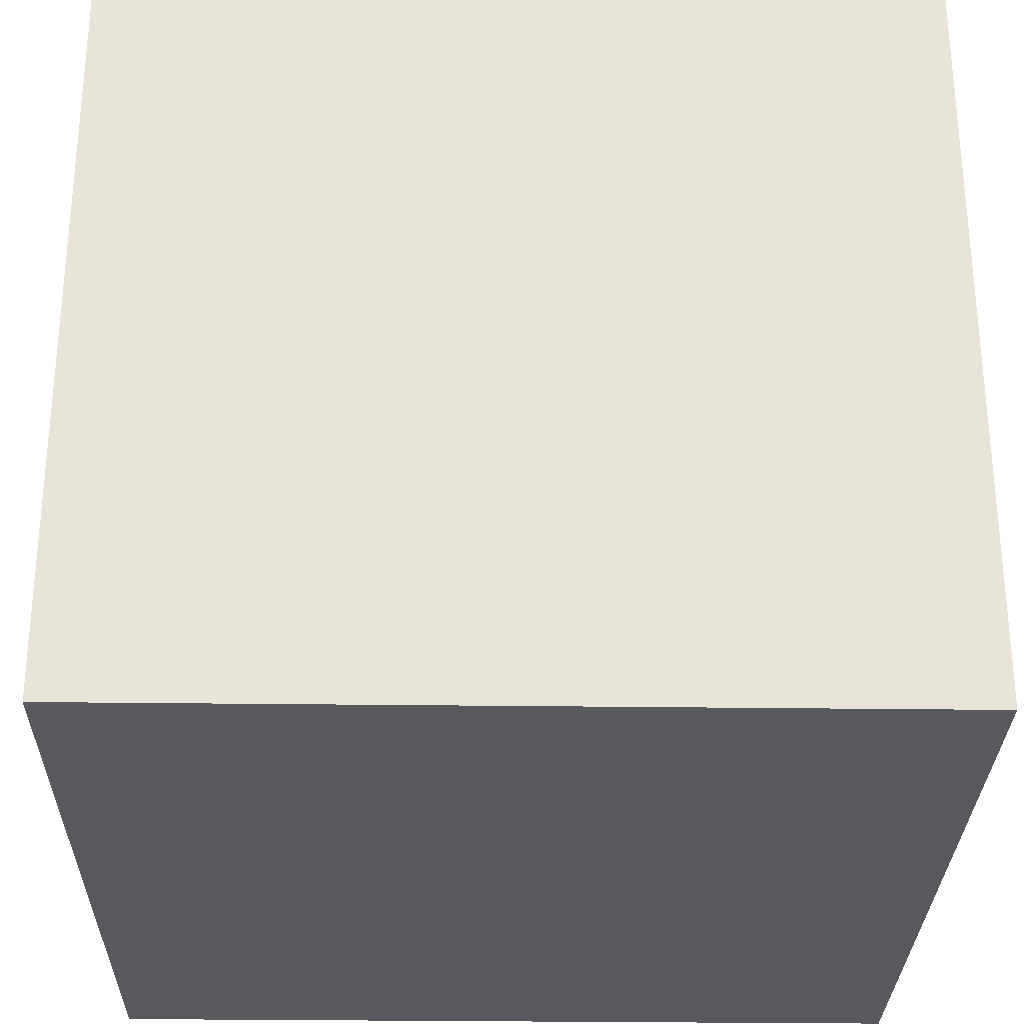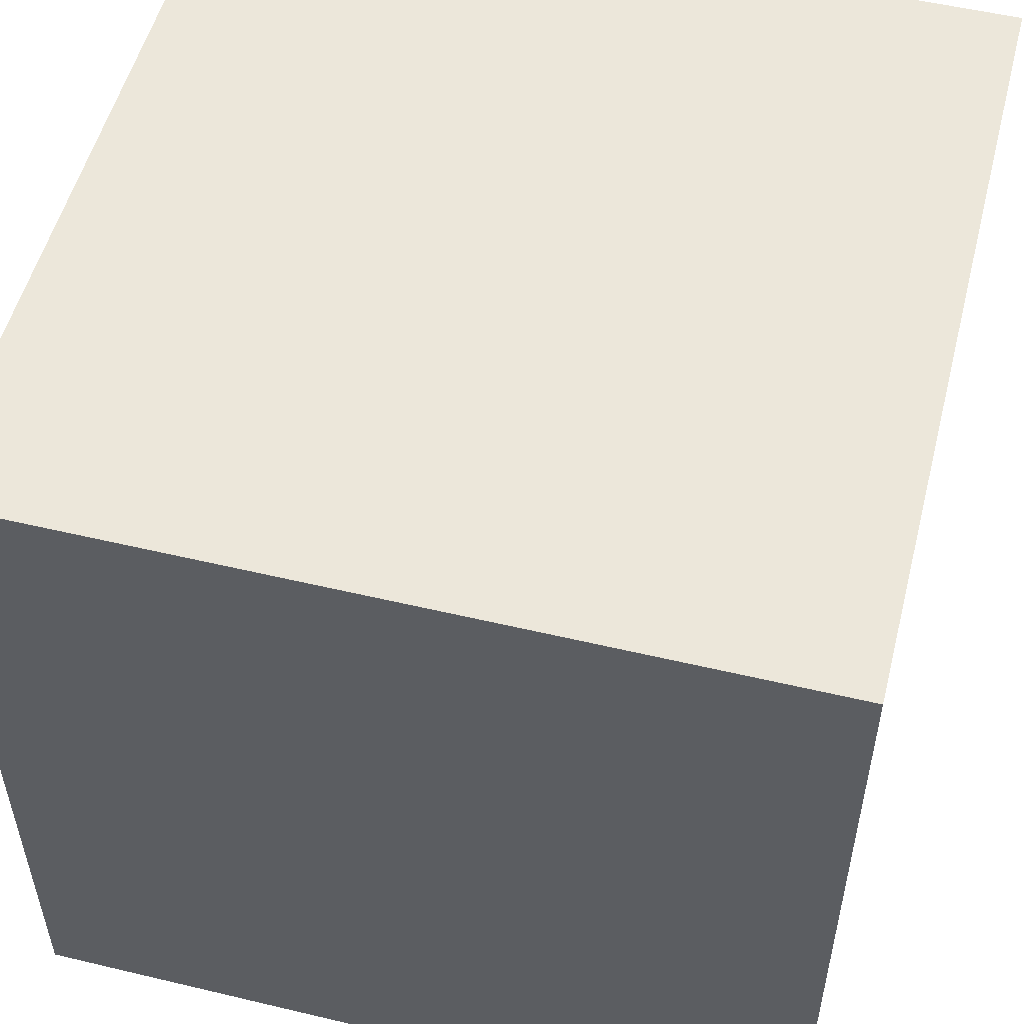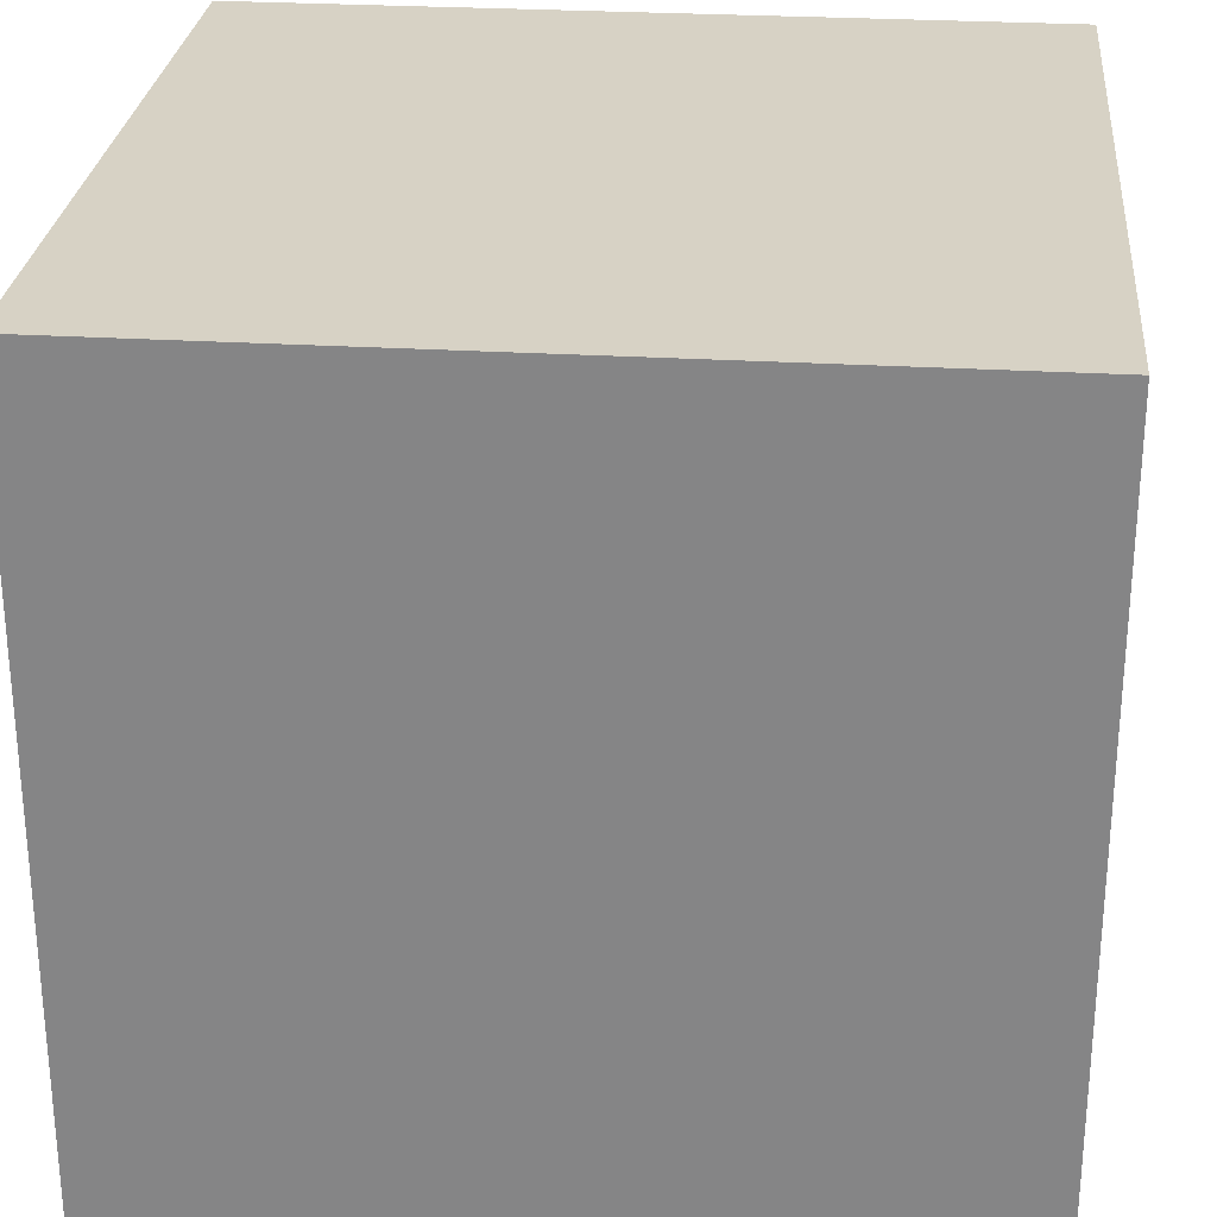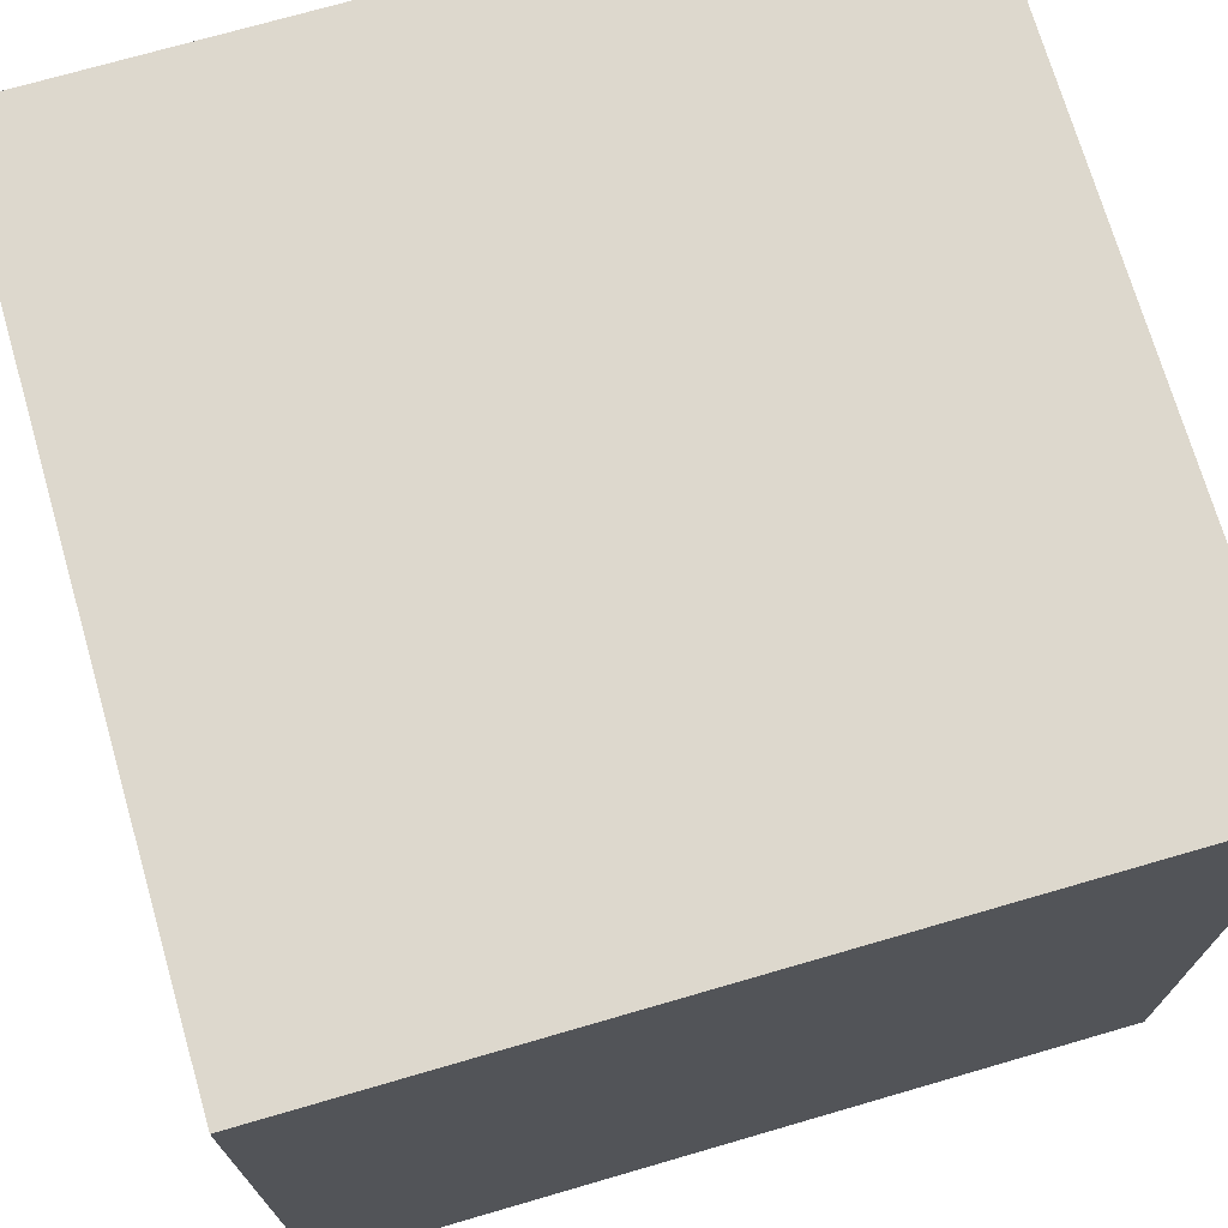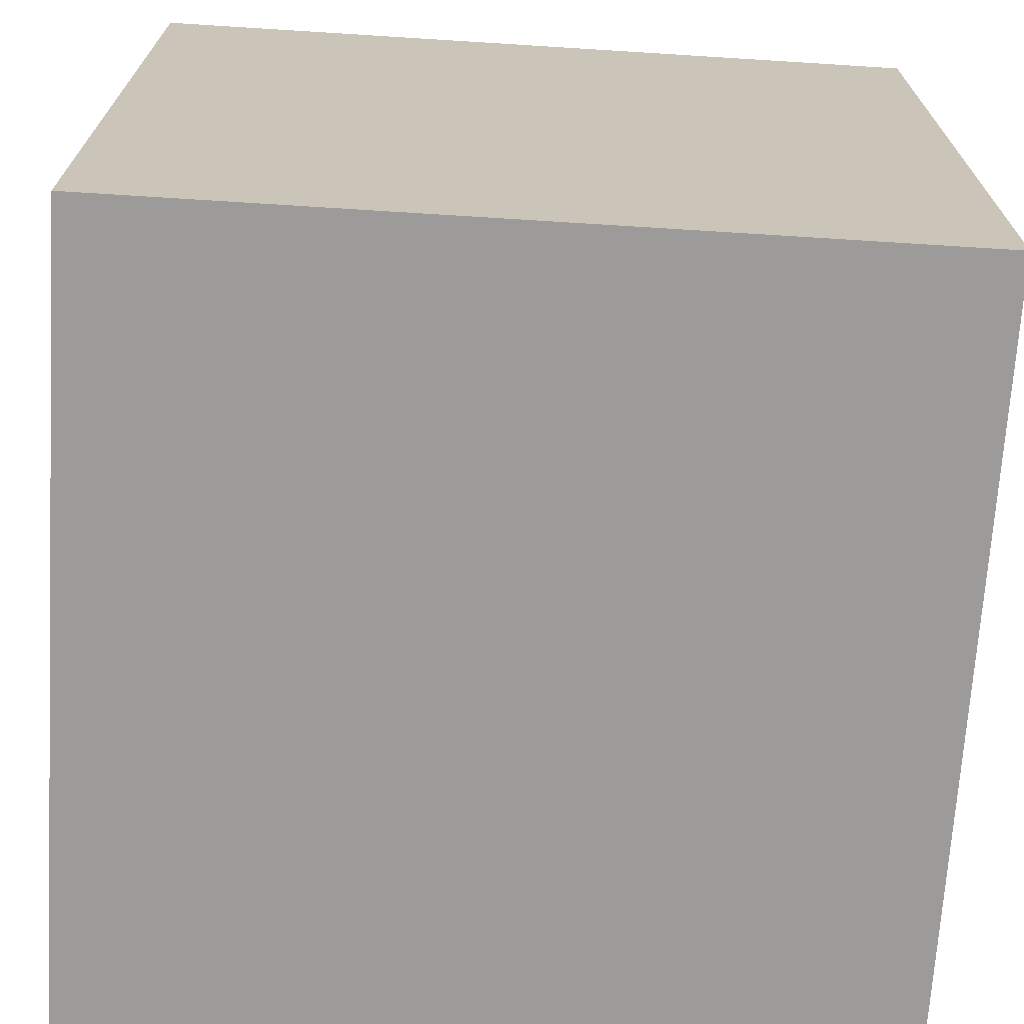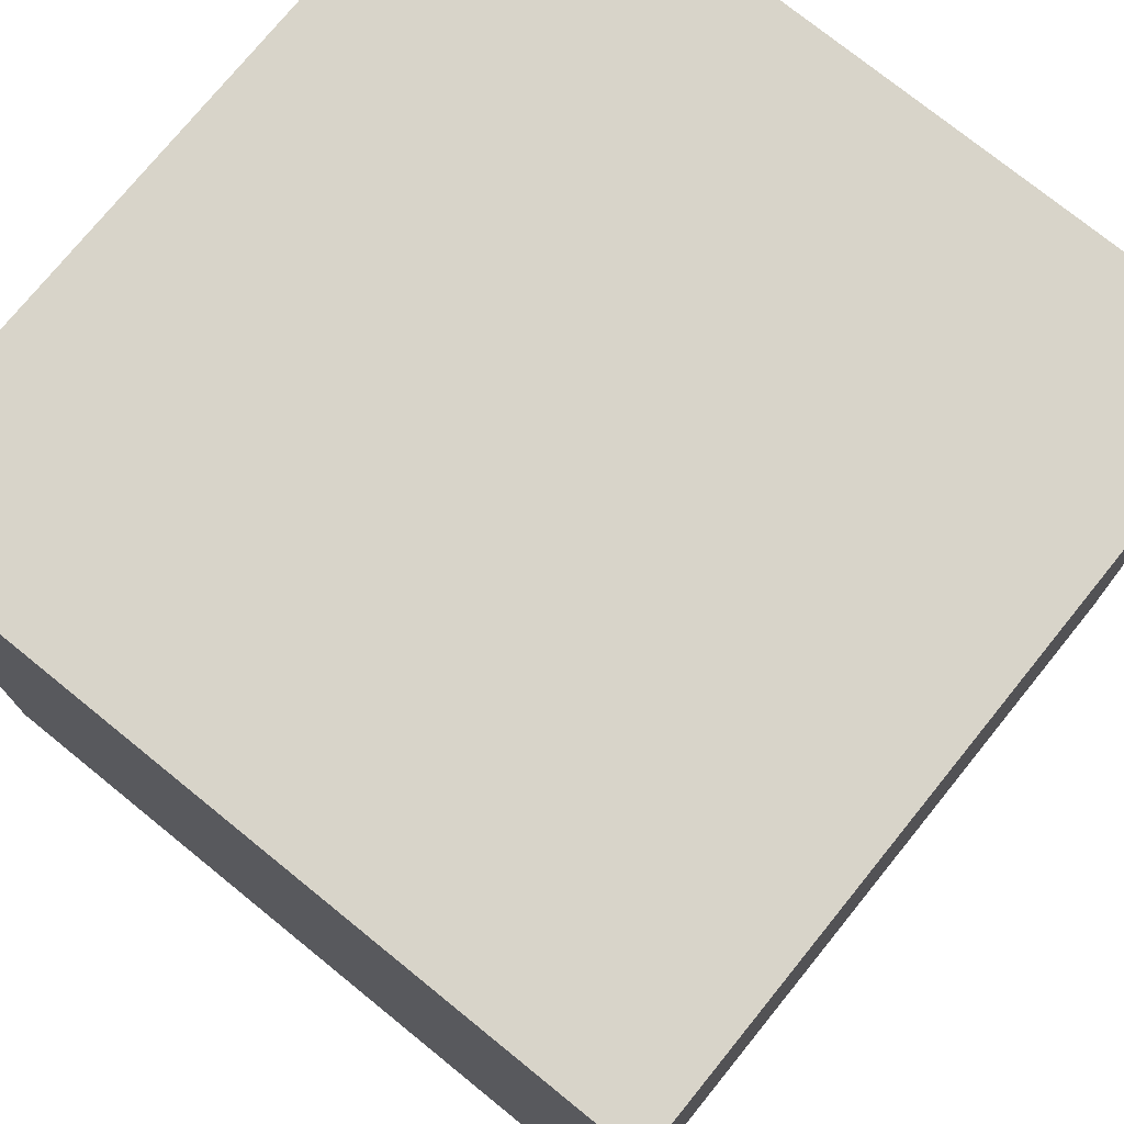
<metadata>
{"format":"obj","ext":"obj","renderer":"f3d","projection":"perspective","resolution":1024,"background":"white","views":[{"elev":-29.0,"azim":-1.1,"up":"+Y"},{"elev":53.2,"azim":-75.7,"up":"+Z"},{"elev":27.3,"azim":-174.7,"up":"+Z"},{"elev":72.3,"azim":73.8,"up":"+Z"},{"elev":-69.9,"azim":176.4,"up":"+Z"},{"elev":75.2,"azim":-51.0,"up":"+Z"}]}
</metadata>
<code>
o Cube_Cube.002
v -0.06 -0.06 0.06
v -0.06 0.06 0.06
v -0.06 -0.06 -0.06
v -0.06 0.06 -0.06
v 0.06 -0.06 0.06
v 0.06 0.06 0.06
v 0.06 -0.06 -0.06
v 0.06 0.06 -0.06
f 2 3 1
f 4 7 3
f 8 5 7
f 6 1 5
f 7 1 3
f 4 6 8
f 2 4 3
f 4 8 7
f 8 6 5
f 6 2 1
f 7 5 1
f 4 2 6

</code>
